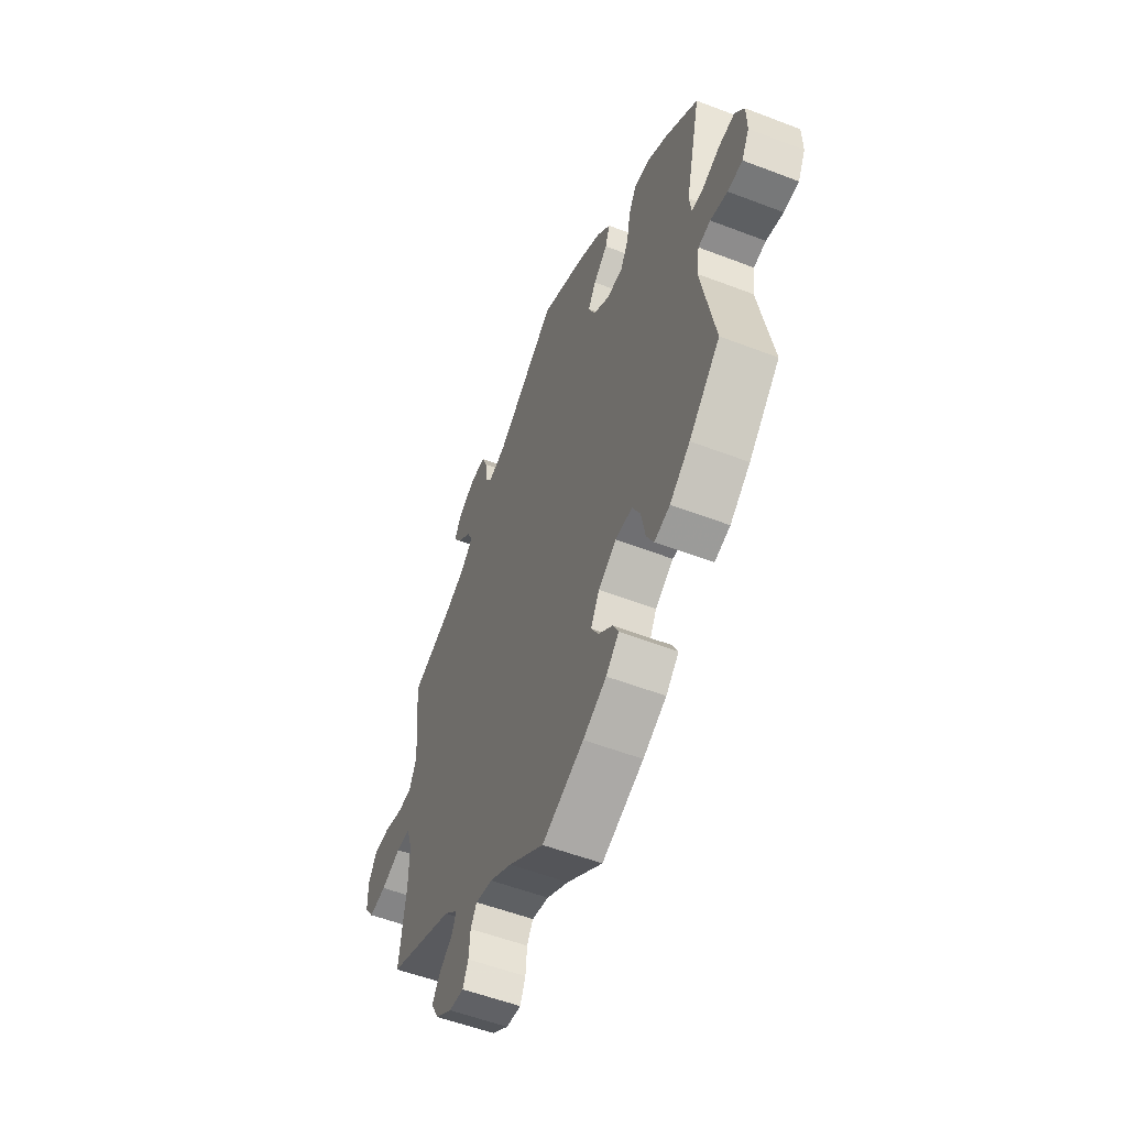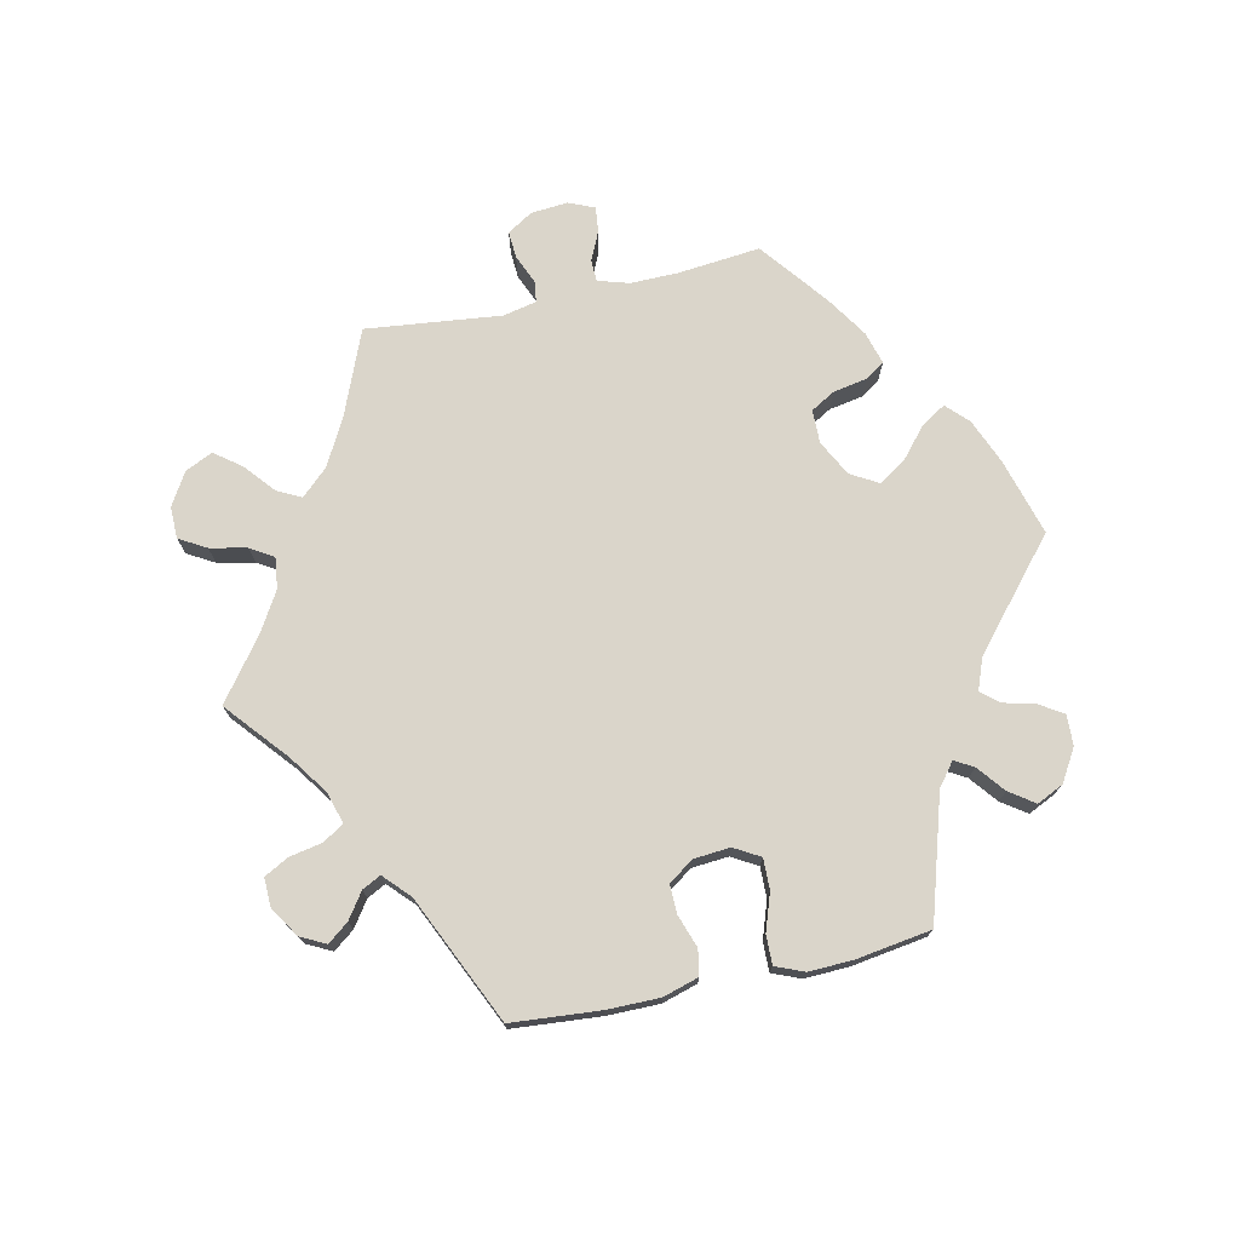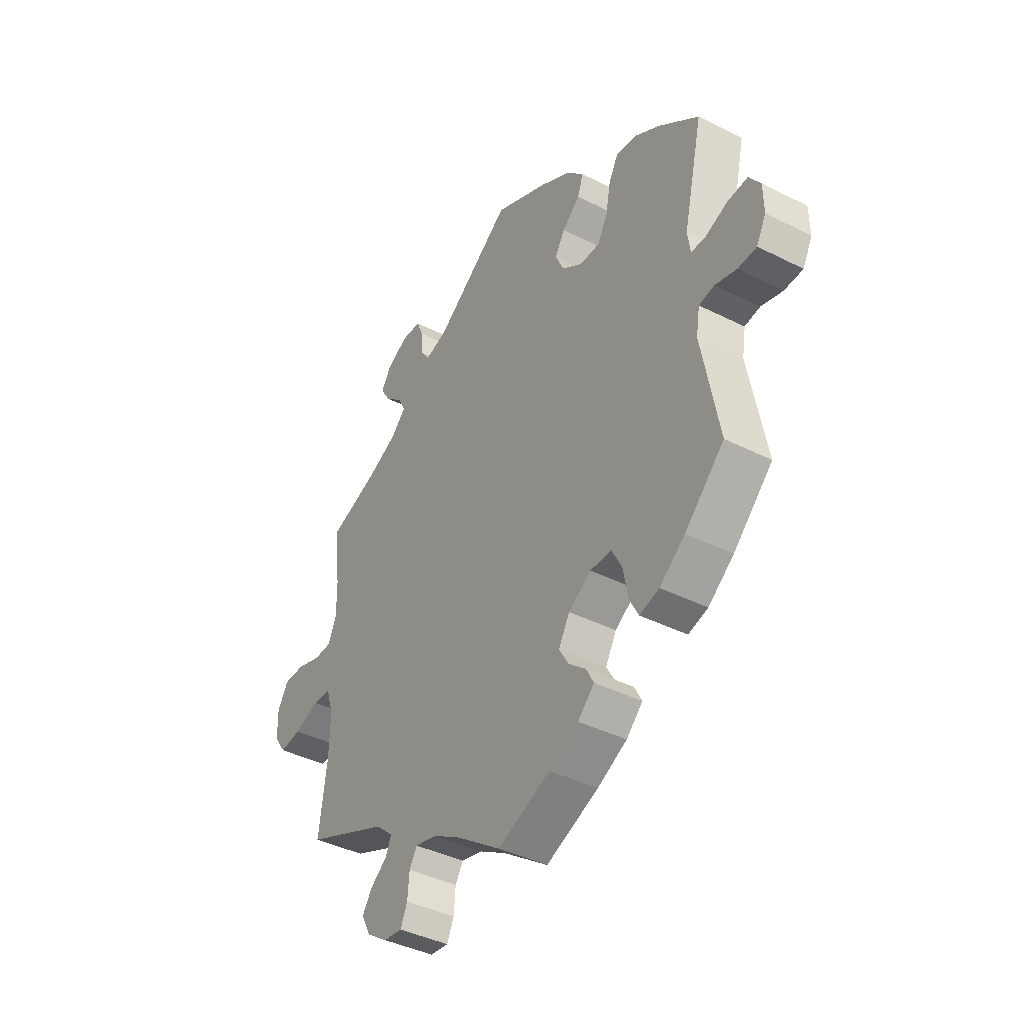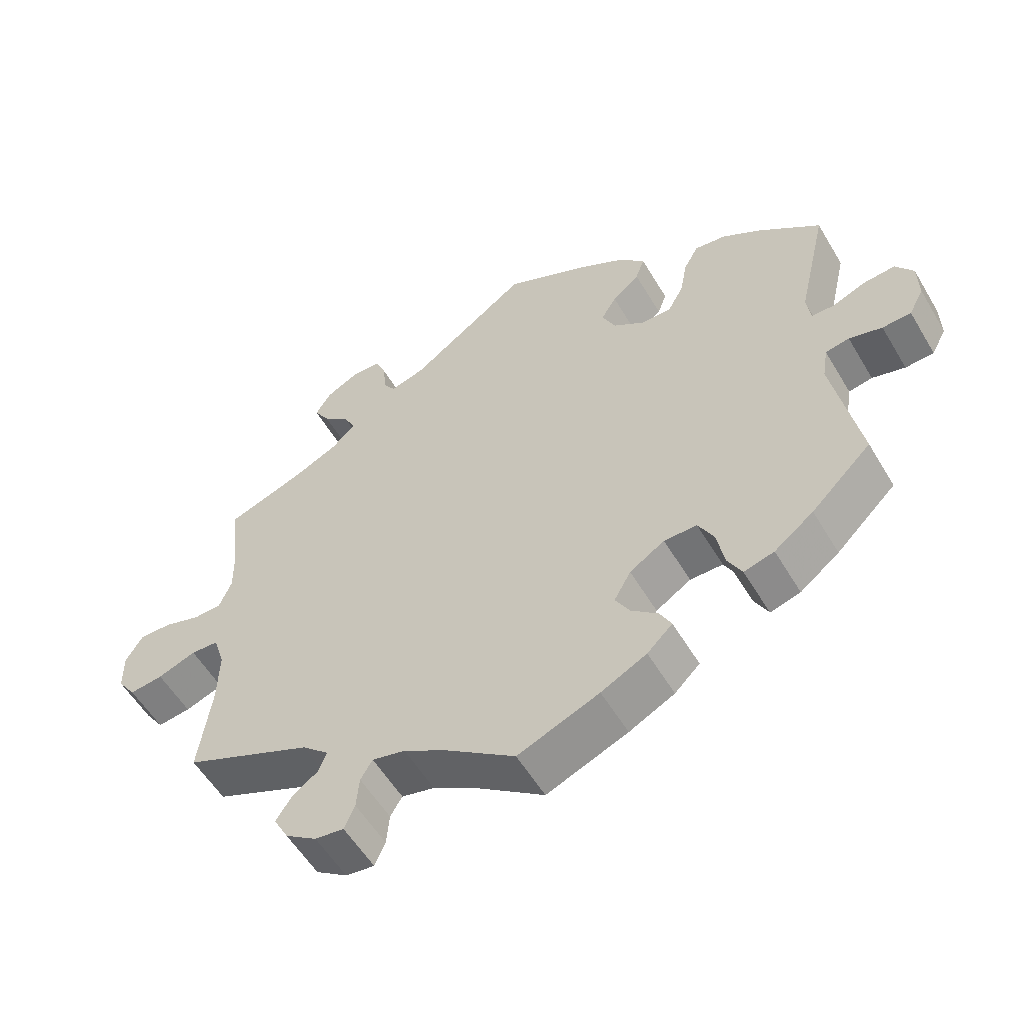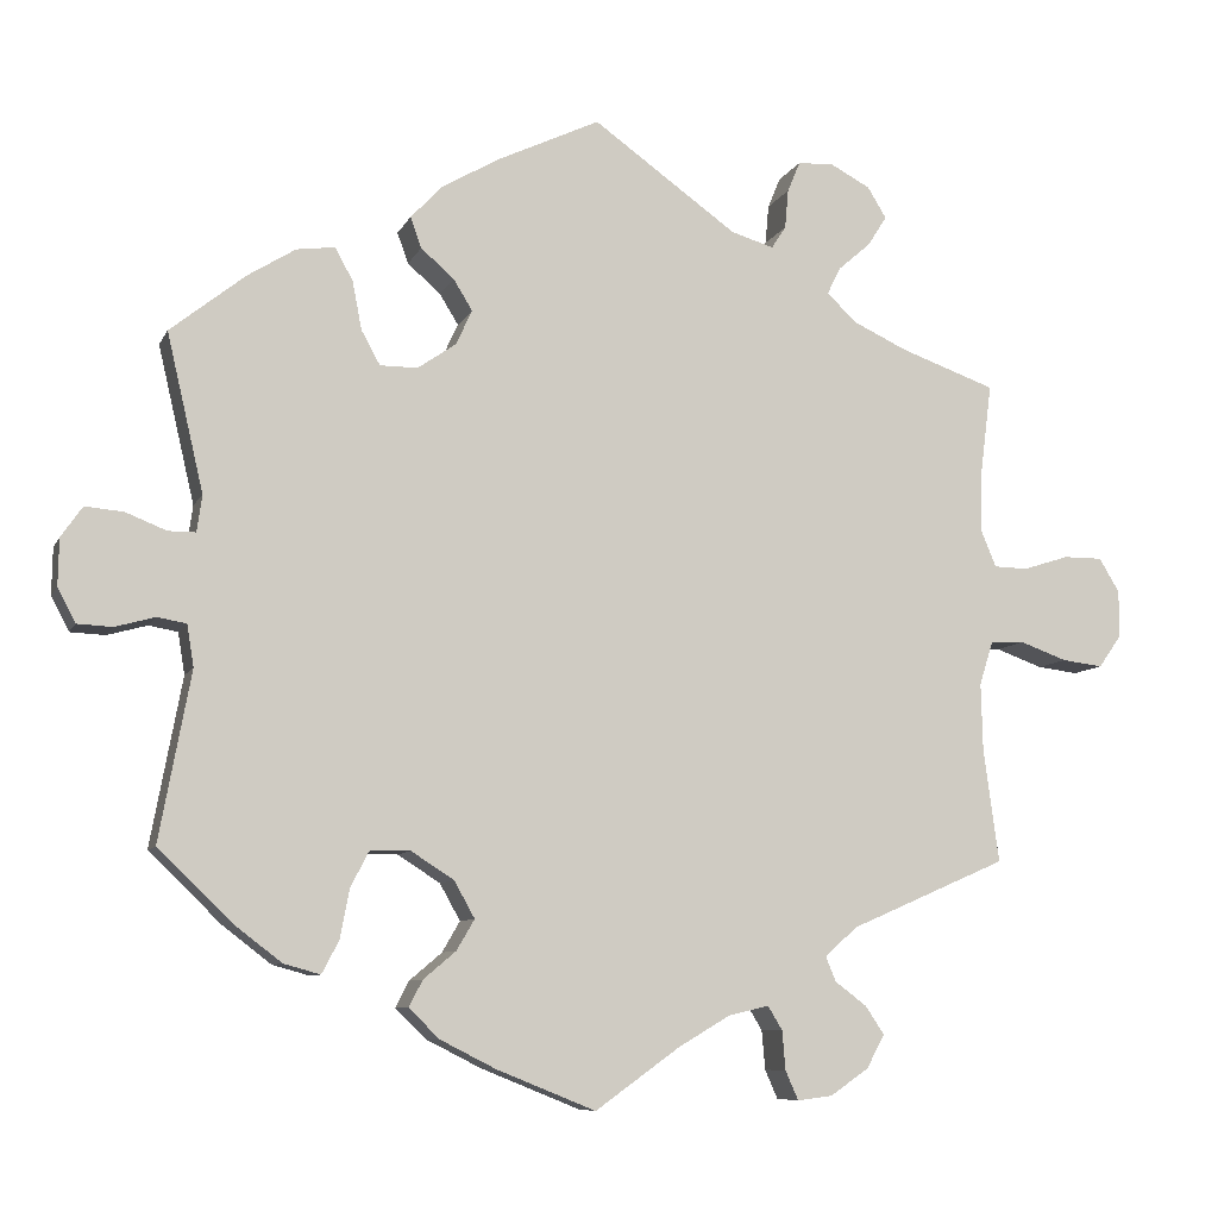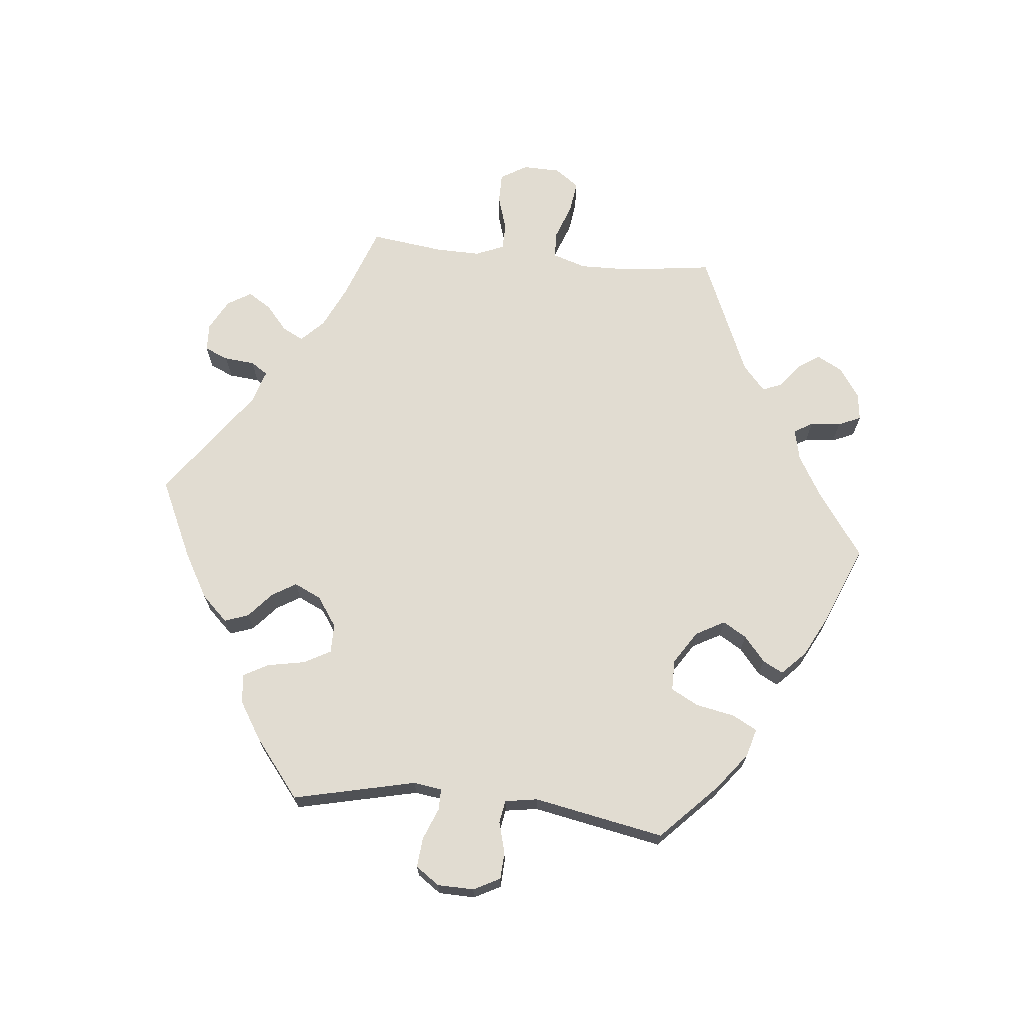
<metadata>
{"format":"obj","ext":"obj","renderer":"f3d","projection":"perspective","resolution":1024,"background":"white","views":[{"elev":-54.7,"azim":67.9,"up":"+Z"},{"elev":74.3,"azim":17.6,"up":"+Y"},{"elev":-40.7,"azim":58.3,"up":"+Z"},{"elev":-55.8,"azim":30.4,"up":"+Z"},{"elev":-8.3,"azim":163.4,"up":"+Z"},{"elev":69.2,"azim":96.0,"up":"+Y"}]}
</metadata>
<code>
v -0.483 0.07 -0.156
v -0.481 0.07 -0.077
v -0.497 0.07 -0.026
v -0.537 0.07 -0.024
v -0.592 0.07 -0.044
v -0.64 0.07 -0.05
v -0.666 0.07 -0.013
v -0.667 0.07 0.043
v -0.643 0.07 0.083
v -0.597 0.07 0.083
v -0.544 0.07 0.066
v -0.504 0.07 0.067
v -0.486 0.07 0.11
v -0.487 0.07 0.177
v -0.501 0.07 0.288
v -0.389 0.07 0.328
v -0.325 0.07 0.358
v -0.291 0.07 0.391
v -0.307 0.07 0.423
v -0.345 0.07 0.456
v -0.367 0.07 0.491
v -0.345 0.07 0.527
v -0.298 0.07 0.552
v -0.256 0.07 0.55
v -0.241 0.07 0.514
v -0.237 0.07 0.468
v -0.22 0.07 0.442
v -0.17 0.07 0.457
v -0.001 0.07 0.578
v 0.118 0.07 0.522
v 0.186 0.07 0.483
v 0.224 0.07 0.443
v 0.211 0.07 0.407
v 0.172 0.07 0.373
v 0.15 0.07 0.337
v 0.169 0.07 0.296
v 0.214 0.07 0.265
v 0.258 0.07 0.265
v 0.28 0.07 0.305
v 0.291 0.07 0.362
v 0.312 0.07 0.4
v 0.357 0.07 0.394
v 0.413 0.07 0.359
v 0.501 0.07 0.289
v 0.458 0.07 0.104
v 0.464 0.07 0.061
v 0.496 0.07 0.061
v 0.544 0.07 0.08
v 0.589 0.07 0.084
v 0.614 0.07 0.048
v 0.615 0.07 -0.007
v 0.594 0.07 -0.047
v 0.553 0.07 -0.049
v 0.506 0.07 -0.036
v 0.472 0.07 -0.042
v 0.464 0.07 -0.091
v 0.501 0.07 -0.289
v 0.415 0.07 -0.372
v 0.359 0.07 -0.415
v 0.316 0.07 -0.427
v 0.296 0.07 -0.389
v 0.285 0.07 -0.331
v 0.263 0.07 -0.289
v 0.216 0.07 -0.289
v 0.166 0.07 -0.321
v 0.142 0.07 -0.364
v 0.163 0.07 -0.4
v 0.201 0.07 -0.432
v 0.217 0.07 -0.463
v 0.181 0.07 -0.498
v 0.116 0.07 -0.531
v 0 0.07 -0.578
v -0.099 0.07 -0.507
v -0.16 0.07 -0.471
v -0.207 0.07 -0.46
v -0.224 0.07 -0.488
v -0.228 0.07 -0.534
v -0.243 0.07 -0.568
v -0.284 0.07 -0.563
v -0.329 0.07 -0.532
v -0.35 0.07 -0.493
v -0.328 0.07 -0.46
v -0.291 0.07 -0.432
v -0.279 0.07 -0.403
v -0.317 0.07 -0.369
v -0.501 0.07 -0.289
v -0.483 0 -0.156
v -0.481 0 -0.077
v -0.497 0 -0.026
v -0.537 0 -0.024
v -0.592 0 -0.044
v -0.64 0 -0.05
v -0.666 0 -0.013
v -0.667 0 0.043
v -0.643 0 0.083
v -0.597 0 0.083
v -0.544 0 0.066
v -0.504 0 0.067
v -0.486 0 0.11
v -0.487 0 0.177
v -0.501 0 0.288
v -0.389 0 0.328
v -0.325 0 0.358
v -0.291 0 0.391
v -0.307 0 0.423
v -0.345 0 0.456
v -0.367 0 0.491
v -0.345 0 0.527
v -0.298 0 0.552
v -0.256 0 0.55
v -0.241 0 0.514
v -0.237 0 0.468
v -0.22 0 0.442
v -0.17 0 0.457
v -0.001 0 0.578
v 0.118 0 0.522
v 0.186 0 0.483
v 0.224 0 0.443
v 0.211 0 0.407
v 0.172 0 0.373
v 0.15 0 0.337
v 0.169 0 0.296
v 0.214 0 0.265
v 0.258 0 0.265
v 0.28 0 0.305
v 0.291 0 0.362
v 0.312 0 0.4
v 0.357 0 0.394
v 0.413 0 0.359
v 0.501 0 0.289
v 0.458 0 0.104
v 0.464 0 0.061
v 0.496 0 0.061
v 0.544 0 0.08
v 0.589 0 0.084
v 0.614 0 0.048
v 0.615 0 -0.007
v 0.594 0 -0.047
v 0.553 0 -0.049
v 0.506 0 -0.036
v 0.472 0 -0.042
v 0.464 0 -0.091
v 0.501 0 -0.289
v 0.415 0 -0.372
v 0.359 0 -0.415
v 0.316 0 -0.427
v 0.296 0 -0.389
v 0.285 0 -0.331
v 0.263 0 -0.289
v 0.216 0 -0.289
v 0.166 0 -0.321
v 0.142 0 -0.364
v 0.163 0 -0.4
v 0.201 0 -0.432
v 0.217 0 -0.463
v 0.181 0 -0.498
v 0.116 0 -0.531
v 0 0 -0.578
v -0.099 0 -0.507
v -0.16 0 -0.471
v -0.207 0 -0.46
v -0.224 0 -0.488
v -0.228 0 -0.534
v -0.243 0 -0.568
v -0.284 0 -0.563
v -0.329 0 -0.532
v -0.35 0 -0.493
v -0.328 0 -0.46
v -0.291 0 -0.432
v -0.279 0 -0.403
v -0.317 0 -0.369
v -0.501 0 -0.289
f 85 86 1
f 84 85 1 2
f 80 81 82 83
f 80 83 84
f 79 80 84
f 76 77 78 79
f 75 76 79 84
f 74 75 84 2
f 70 71 72 73
f 67 68 69 70
f 66 67 70 73
f 65 66 73 74
f 59 60 61 62
f 59 62 63
f 56 57 58 59
f 55 56 59 63
f 51 52 53 54
f 51 54 55
f 50 51 55
f 47 48 49 50
f 46 47 50 55
f 45 46 55 63
f 39 40 41 42
f 38 39 42 43
f 31 32 33 34
f 31 34 35
f 28 29 30 31
f 27 28 31 35
f 23 24 25 26
f 23 26 27
f 22 23 27
f 19 20 21 22
f 18 19 22 27
f 17 18 27 35
f 14 15 16
f 13 14 16 17
f 12 13 17 35
f 8 9 10 11
f 8 11 12
f 7 8 12
f 4 5 6 7
f 3 4 7 12
f 64 65 74 2
f 38 43 44 45
f 37 38 45 63
f 36 37 63 64
f 12 35 36 64
f 2 3 12 64
f 87 172 171
f 88 87 171 170
f 169 168 167 166
f 170 169 166
f 170 166 165
f 165 164 163 162
f 170 165 162 161
f 88 170 161 160
f 159 158 157 156
f 156 155 154 153
f 159 156 153 152
f 160 159 152 151
f 148 147 146 145
f 149 148 145
f 145 144 143 142
f 149 145 142 141
f 140 139 138 137
f 141 140 137
f 141 137 136
f 136 135 134 133
f 141 136 133 132
f 149 141 132 131
f 128 127 126 125
f 129 128 125 124
f 120 119 118 117
f 121 120 117
f 117 116 115 114
f 121 117 114 113
f 112 111 110 109
f 113 112 109
f 113 109 108
f 108 107 106 105
f 113 108 105 104
f 121 113 104 103
f 102 101 100
f 103 102 100 99
f 121 103 99 98
f 97 96 95 94
f 98 97 94
f 98 94 93
f 93 92 91 90
f 98 93 90 89
f 88 160 151 150
f 131 130 129 124
f 149 131 124 123
f 150 149 123 122
f 150 122 121 98
f 150 98 89 88
f 1 87 88 2
f 2 88 89 3
f 3 89 90 4
f 4 90 91 5
f 5 91 92 6
f 6 92 93 7
f 7 93 94 8
f 8 94 95 9
f 9 95 96 10
f 10 96 97 11
f 11 97 98 12
f 12 98 99 13
f 13 99 100 14
f 14 100 101 15
f 15 101 102 16
f 16 102 103 17
f 17 103 104 18
f 18 104 105 19
f 19 105 106 20
f 20 106 107 21
f 21 107 108 22
f 22 108 109 23
f 23 109 110 24
f 24 110 111 25
f 25 111 112 26
f 26 112 113 27
f 27 113 114 28
f 28 114 115 29
f 29 115 116 30
f 30 116 117 31
f 31 117 118 32
f 32 118 119 33
f 33 119 120 34
f 34 120 121 35
f 35 121 122 36
f 36 122 123 37
f 37 123 124 38
f 38 124 125 39
f 39 125 126 40
f 40 126 127 41
f 41 127 128 42
f 42 128 129 43
f 43 129 130 44
f 44 130 131 45
f 45 131 132 46
f 46 132 133 47
f 47 133 134 48
f 48 134 135 49
f 49 135 136 50
f 50 136 137 51
f 51 137 138 52
f 52 138 139 53
f 53 139 140 54
f 54 140 141 55
f 55 141 142 56
f 56 142 143 57
f 57 143 144 58
f 58 144 145 59
f 59 145 146 60
f 60 146 147 61
f 61 147 148 62
f 62 148 149 63
f 63 149 150 64
f 64 150 151 65
f 65 151 152 66
f 66 152 153 67
f 67 153 154 68
f 68 154 155 69
f 69 155 156 70
f 70 156 157 71
f 71 157 158 72
f 72 158 159 73
f 73 159 160 74
f 74 160 161 75
f 75 161 162 76
f 76 162 163 77
f 77 163 164 78
f 78 164 165 79
f 79 165 166 80
f 80 166 167 81
f 81 167 168 82
f 82 168 169 83
f 83 169 170 84
f 84 170 171 85
f 85 171 172 86
f 86 172 87 1

</code>
